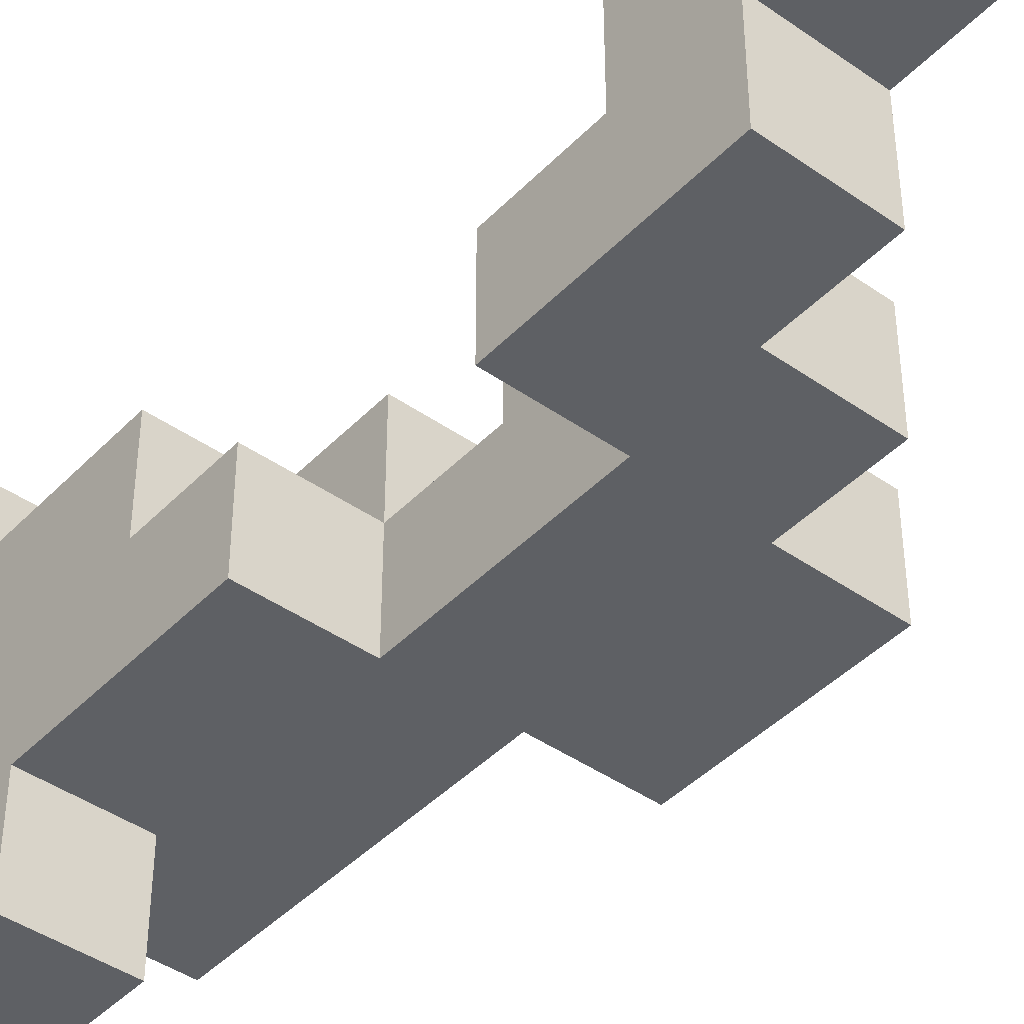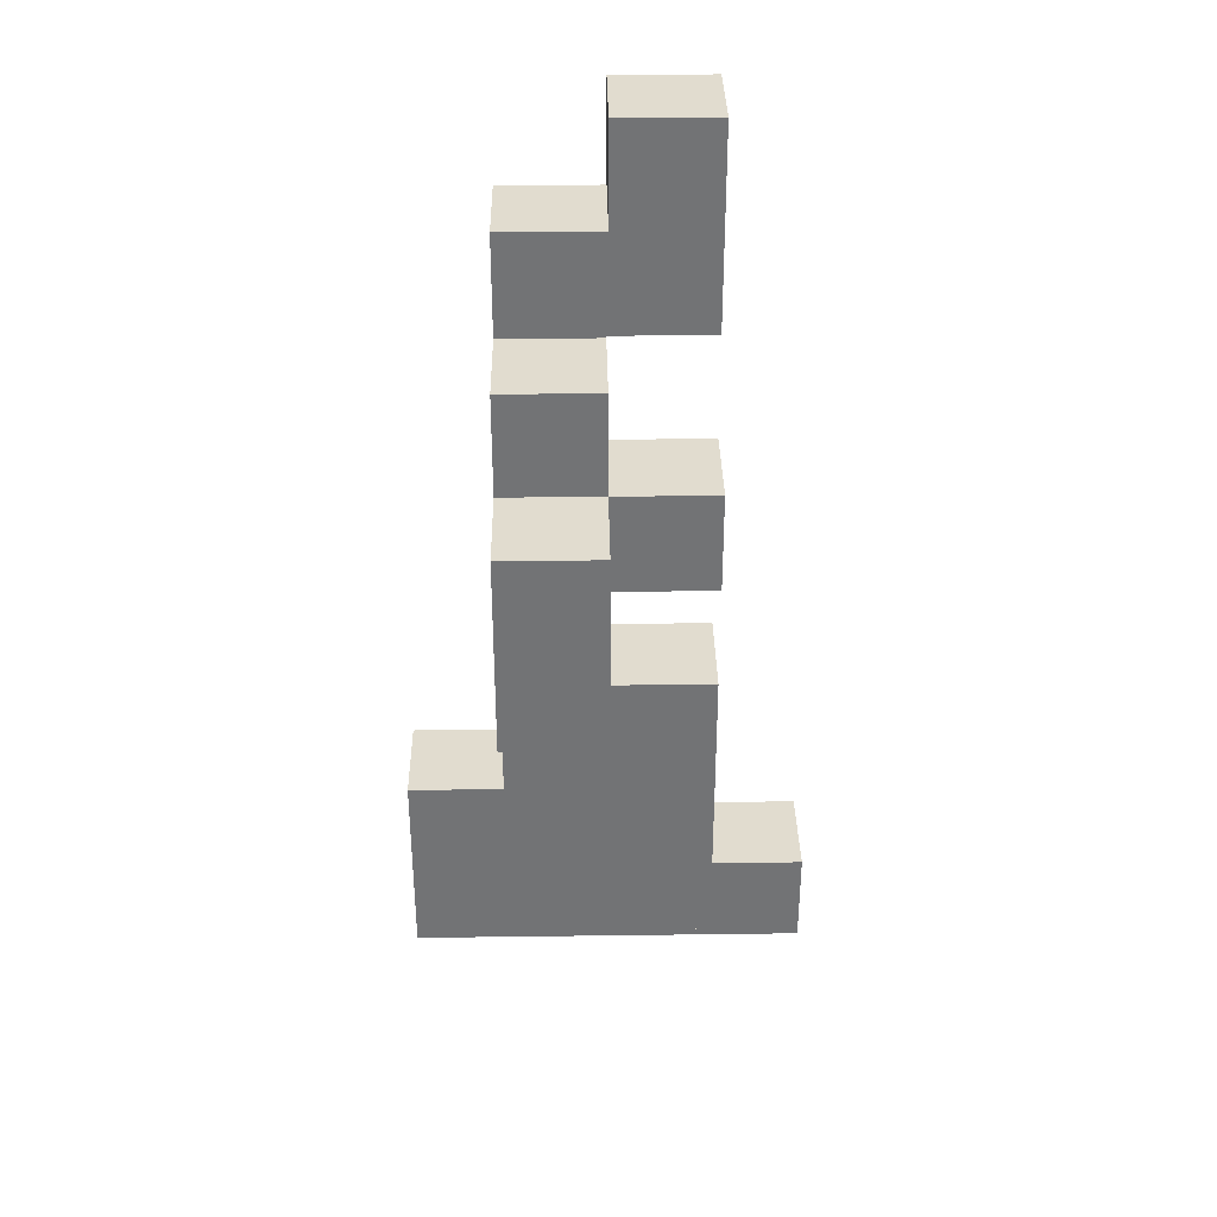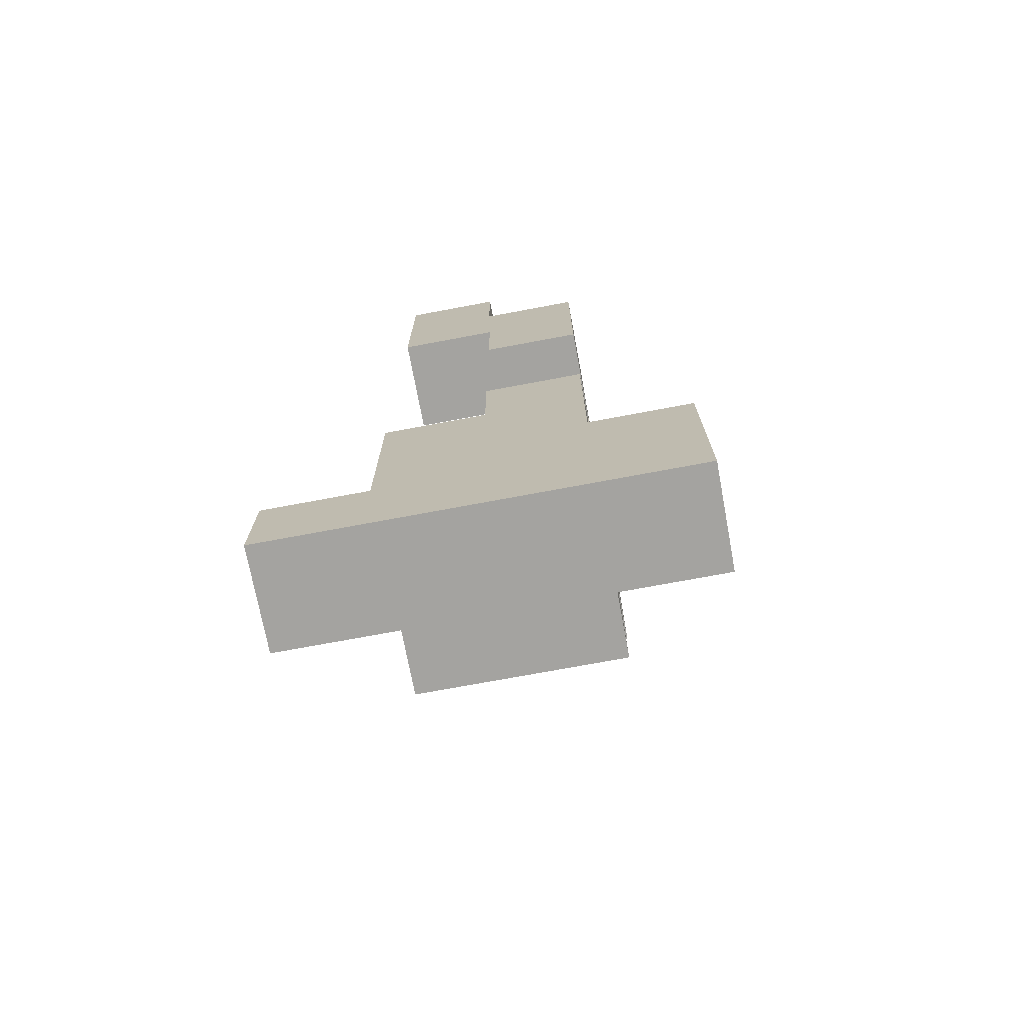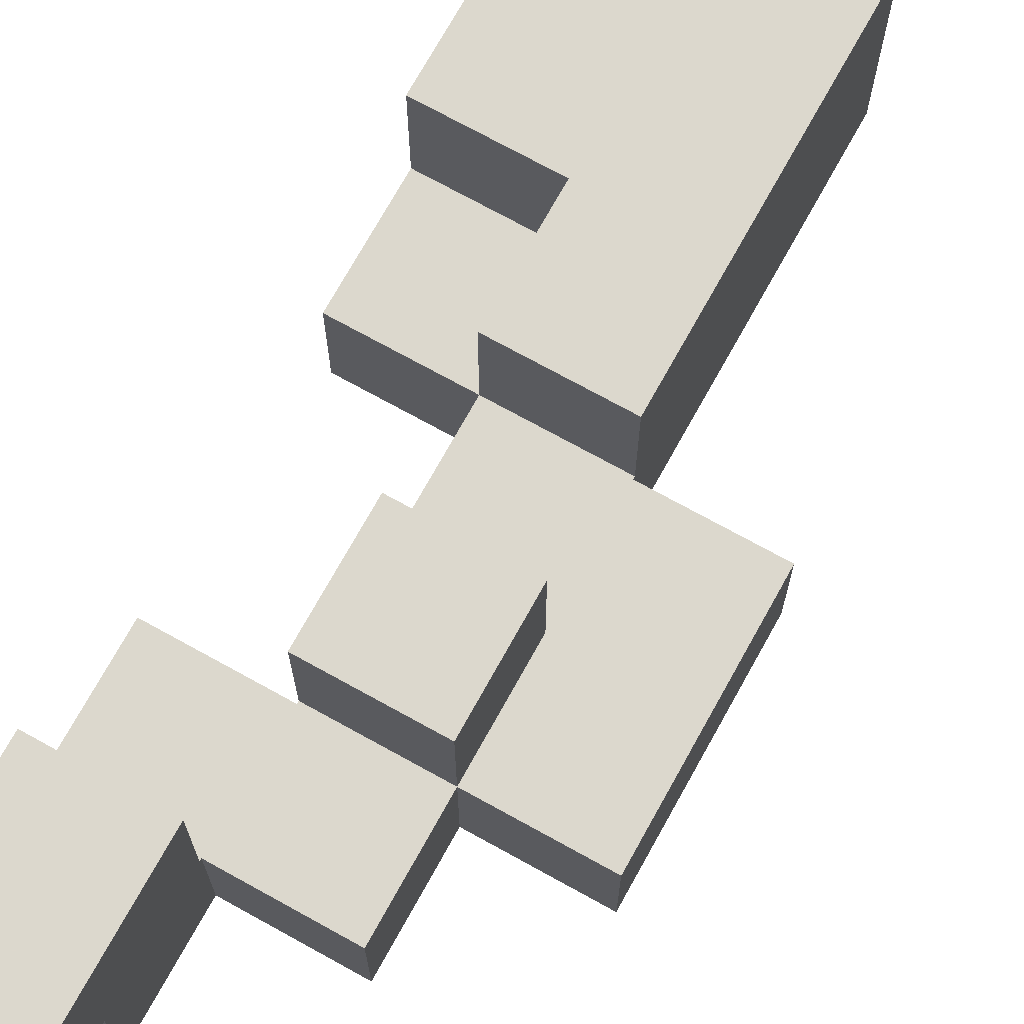
<metadata>
{"format":"obj","ext":"obj","renderer":"f3d","projection":"perspective","resolution":1024,"background":"white","views":[{"elev":-42.9,"azim":-39.8,"up":"+Y"},{"elev":34.2,"azim":89.0,"up":"+Z"},{"elev":-72.8,"azim":-79.4,"up":"+Z"},{"elev":72.4,"azim":29.0,"up":"+Y"}]}
</metadata>
<code>
v -0.098 -0.598 -0.998
v -0.098 -0.598 -0.802
v -0.098 -0.402 -0.802
v -0.098 -0.402 -0.998
v -0.098 -0.4 -0.802
v -0.098 -0.4 -0.998
v -0.098 -0.598 -0.8
v -0.098 -0.402 -0.8
v -0.098 -0.4 -0.8
v 0.098 -0.598 -0.998
v 0.098 -0.402 -0.998
v 0.098 -0.402 -0.802
v 0.098 -0.598 -0.802
v 0.098 -0.4 -0.998
v 0.098 -0.4 -0.802
v 0.098 -0.402 -0.8
v 0.098 -0.598 -0.8
v 0.098 -0.4 -0.8
v -0.098 -0.398 -0.802
v -0.098 -0.398 -0.998
v -0.098 -0.202 -0.802
v -0.098 -0.202 -0.998
v -0.098 -0.2 -0.802
v -0.098 -0.2 -0.998
v -0.098 -0.398 -0.8
v -0.098 -0.202 -0.8
v -0.098 -0.2 -0.8
v 0.098 -0.398 -0.998
v 0.098 -0.398 -0.802
v 0.098 -0.202 -0.998
v 0.098 -0.202 -0.802
v 0.098 -0.2 -0.998
v 0.098 -0.2 -0.802
v 0.098 -0.398 -0.8
v 0.098 -0.202 -0.8
v 0.098 -0.2 -0.8
v -0.098 -0.198 -0.802
v -0.098 -0.198 -0.998
v -0.098 -0.002 -0.802
v -0.098 -0.002 -0.998
v -0.098 0 -0.802
v -0.098 0 -0.998
v -0.098 -0.198 -0.8
v -0.098 -0.002 -0.8
v 0.098 -0.198 -0.998
v 0.098 -0.198 -0.802
v 0.098 -0.002 -0.998
v 0.098 -0.002 -0.802
v 0.098 0 -0.998
v 0.098 0 -0.802
v 0.098 -0.198 -0.8
v 0.098 -0.002 -0.8
v -0.098 0.002 -0.802
v -0.098 0.002 -0.998
v -0.098 0.198 -0.802
v -0.098 0.198 -0.998
v 0.098 0.002 -0.998
v 0.098 0.002 -0.802
v 0.098 0.198 -0.998
v 0.098 0.198 -0.802
v -0.098 -0.598 -0.798
v -0.098 -0.402 -0.798
v -0.098 -0.4 -0.798
v -0.098 -0.598 -0.602
v -0.098 -0.402 -0.602
v -0.098 -0.4 -0.602
v 0.098 -0.402 -0.798
v 0.098 -0.598 -0.798
v 0.098 -0.4 -0.798
v 0.098 -0.402 -0.602
v 0.098 -0.598 -0.602
v 0.098 -0.4 -0.602
v -0.098 -0.398 -0.798
v -0.098 -0.202 -0.798
v -0.098 -0.2 -0.798
v -0.098 -0.398 -0.602
v -0.098 -0.202 -0.602
v -0.098 -0.2 -0.602
v -0.098 -0.398 -0.6
v -0.098 -0.202 -0.6
v -0.098 -0.2 -0.6
v 0.098 -0.398 -0.798
v 0.098 -0.202 -0.798
v 0.098 -0.2 -0.798
v 0.098 -0.398 -0.602
v 0.098 -0.398 -0.6
v 0.1 -0.398 -0.798
v 0.1 -0.398 -0.602
v 0.1 -0.398 -0.6
v 0.1 -0.202 -0.798
v 0.1 -0.2 -0.798
v 0.298 -0.398 -0.798
v 0.298 -0.202 -0.798
v 0.298 -0.202 -0.602
v 0.298 -0.398 -0.602
v 0.298 -0.2 -0.798
v 0.298 -0.2 -0.602
v 0.298 -0.202 -0.6
v 0.298 -0.398 -0.6
v 0.298 -0.2 -0.6
v 0.102 -0.398 -0.798
v 0.102 -0.398 -0.602
v 0.102 -0.398 -0.6
v 0.102 -0.202 -0.798
v 0.102 -0.2 -0.798
v -0.098 -0.198 -0.798
v -0.098 -0.002 -0.798
v -0.098 -0.198 -0.602
v -0.098 -0.002 -0.602
v -0.098 -0.198 -0.6
v -0.098 -0.002 -0.6
v 0.098 -0.198 -0.798
v 0.098 -0.002 -0.798
v 0.098 -0.002 -0.602
v 0.098 -0.002 -0.6
v 0.1 -0.002 -0.602
v 0.1 -0.002 -0.798
v 0.1 -0.002 -0.6
v 0.1 -0.198 -0.798
v 0.298 -0.198 -0.798
v 0.298 -0.198 -0.602
v 0.298 -0.002 -0.798
v 0.298 -0.002 -0.602
v 0.298 -0.198 -0.6
v 0.298 -0.002 -0.6
v 0.102 -0.002 -0.602
v 0.102 -0.002 -0.798
v 0.102 -0.002 -0.6
v 0.102 -0.198 -0.798
v -0.098 -0.398 -0.598
v -0.098 -0.202 -0.598
v -0.098 -0.2 -0.598
v -0.098 -0.398 -0.402
v -0.098 -0.202 -0.402
v -0.098 -0.2 -0.402
v -0.098 -0.398 -0.4
v -0.098 -0.202 -0.4
v 0.098 -0.398 -0.598
v 0.098 -0.398 -0.402
v 0.098 -0.398 -0.4
v 0.1 -0.398 -0.598
v 0.1 -0.398 -0.402
v 0.1 -0.398 -0.4
v 0.098 -0.202 -0.4
v 0.098 -0.202 -0.402
v 0.1 -0.202 -0.4
v 0.1 -0.202 -0.402
v 0.098 -0.2 -0.402
v 0.1 -0.2 -0.402
v 0.1 -0.2 -0.4
v 0.298 -0.202 -0.598
v 0.298 -0.398 -0.598
v 0.298 -0.2 -0.598
v 0.298 -0.202 -0.402
v 0.298 -0.398 -0.402
v 0.298 -0.2 -0.402
v 0.298 -0.202 -0.4
v 0.298 -0.398 -0.4
v 0.298 -0.2 -0.4
v 0.102 -0.398 -0.598
v 0.102 -0.398 -0.402
v 0.102 -0.398 -0.4
v 0.102 -0.2 -0.4
v 0.102 -0.2 -0.402
v 0.102 -0.202 -0.4
v -0.098 -0.198 -0.598
v -0.098 -0.002 -0.598
v -0.098 -0.198 -0.402
v -0.098 -0.002 -0.402
v 0.098 -0.002 -0.598
v 0.098 -0.002 -0.402
v 0.1 -0.002 -0.598
v 0.1 -0.002 -0.402
v 0.098 -0.198 -0.402
v 0.1 -0.198 -0.402
v 0.102 -0.198 -0.4
v 0.102 -0.198 -0.402
v 0.102 -0.002 -0.4
v 0.102 -0.002 -0.402
v 0.298 -0.198 -0.598
v 0.298 -0.002 -0.598
v 0.298 -0.198 -0.402
v 0.298 -0.002 -0.402
v 0.298 -0.198 -0.4
v 0.298 -0.002 -0.4
v 0.102 -0.002 -0.598
v -0.098 -0.398 -0.398
v -0.098 -0.202 -0.398
v -0.098 -0.398 -0.202
v -0.098 -0.202 -0.202
v 0.098 -0.398 -0.398
v 0.098 -0.398 -0.202
v 0.1 -0.398 -0.398
v 0.1 -0.398 -0.202
v 0.098 -0.202 -0.398
v 0.098 -0.202 -0.202
v 0.1 -0.202 -0.398
v 0.1 -0.202 -0.202
v 0.102 -0.202 -0.398
v 0.102 -0.2 -0.398
v 0.102 -0.202 -0.202
v 0.102 -0.2 -0.202
v 0.102 -0.398 -0.202
v 0.102 -0.398 -0.2
v 0.102 -0.202 -0.2
v 0.298 -0.202 -0.398
v 0.298 -0.398 -0.398
v 0.298 -0.2 -0.398
v 0.298 -0.202 -0.202
v 0.298 -0.398 -0.202
v 0.298 -0.2 -0.202
v 0.298 -0.202 -0.2
v 0.298 -0.398 -0.2
v 0.102 -0.398 -0.398
v 0.102 -0.198 -0.398
v 0.102 -0.002 -0.398
v 0.102 -0.198 -0.202
v 0.102 -0.002 -0.202
v 0.298 -0.198 -0.398
v 0.298 -0.002 -0.398
v 0.298 -0.198 -0.202
v 0.298 -0.002 -0.202
v 0.102 -0.398 -0.198
v 0.102 -0.202 -0.198
v 0.102 -0.398 -0.002
v 0.102 -0.202 -0.002
v 0.102 -0.398 -0
v 0.102 -0.202 -0
v 0.298 -0.202 -0.198
v 0.298 -0.398 -0.198
v 0.298 -0.398 -0.002
v 0.298 -0.398 -0
v 0.3 -0.398 -0.198
v 0.3 -0.398 -0.002
v 0.3 -0.398 -0
v 0.298 -0.202 -0.002
v 0.298 -0.202 -0
v 0.3 -0.202 -0.002
v 0.3 -0.202 -0.198
v 0.3 -0.202 -0
v 0.498 -0.398 -0.198
v 0.498 -0.202 -0.198
v 0.498 -0.202 -0.002
v 0.498 -0.398 -0.002
v 0.498 -0.202 -0
v 0.498 -0.398 -0
v 0.302 -0.398 -0.198
v 0.302 -0.398 -0.002
v 0.302 -0.398 -0
v 0.302 -0.202 -0.002
v 0.302 -0.202 -0.198
v 0.302 -0.202 -0
v 0.102 -0.398 0.002
v 0.102 -0.202 0.002
v 0.102 -0.398 0.198
v 0.102 -0.202 0.198
v 0.102 -0.2 0.198
v 0.102 -0.2 0.002
v 0.102 -0.398 0.2
v 0.102 -0.202 0.2
v 0.298 -0.202 0.002
v 0.298 -0.2 0.002
v 0.298 -0.2 0.198
v 0.298 -0.202 0.198
v 0.298 -0.398 0.198
v 0.298 -0.202 0.2
v 0.298 -0.398 0.2
v 0.298 -0.398 0.002
v 0.3 -0.398 0.002
v 0.3 -0.398 0.198
v 0.3 -0.202 0.002
v 0.3 -0.202 0.198
v 0.498 -0.202 0.002
v 0.498 -0.398 0.002
v 0.498 -0.202 0.198
v 0.498 -0.398 0.198
v 0.302 -0.398 0.002
v 0.302 -0.398 0.198
v 0.302 -0.202 0.002
v 0.302 -0.202 0.198
v 0.102 -0.198 0.198
v 0.102 -0.198 0.002
v 0.102 -0.002 0.198
v 0.102 -0.002 0.002
v 0.298 -0.198 0.002
v 0.298 -0.198 0.198
v 0.298 -0.002 0.002
v 0.298 -0.002 0.198
v -0.098 -0.398 0.202
v -0.098 -0.398 0.398
v -0.098 -0.202 0.398
v -0.098 -0.202 0.202
v -0.098 -0.398 0.4
v -0.098 -0.202 0.4
v 0.098 -0.398 0.398
v 0.098 -0.202 0.398
v 0.098 -0.202 0.4
v 0.098 -0.398 0.4
v 0.098 -0.398 0.202
v 0.1 -0.398 0.202
v 0.1 -0.398 0.398
v 0.098 -0.202 0.202
v 0.1 -0.202 0.398
v 0.1 -0.202 0.202
v 0.102 -0.398 0.202
v 0.102 -0.202 0.202
v 0.298 -0.202 0.202
v 0.298 -0.398 0.202
v 0.298 -0.202 0.398
v 0.298 -0.398 0.398
v 0.102 -0.398 0.398
v 0.102 -0.202 0.398
v -0.098 -0.398 0.402
v -0.098 -0.202 0.402
v -0.098 -0.398 0.598
v -0.098 -0.202 0.598
v -0.098 -0.2 0.598
v -0.098 -0.2 0.402
v 0.098 -0.202 0.402
v 0.098 -0.398 0.402
v 0.098 -0.202 0.598
v 0.098 -0.398 0.598
v 0.098 -0.2 0.402
v 0.098 -0.2 0.598
v -0.098 -0.198 0.598
v -0.098 -0.198 0.402
v -0.098 -0.002 0.598
v -0.098 -0.002 0.402
v -0.098 -0.198 0.6
v -0.098 -0.002 0.6
v 0.098 -0.198 0.402
v 0.098 -0.198 0.598
v 0.098 -0.002 0.402
v 0.098 -0.002 0.598
v 0.098 -0.002 0.6
v 0.098 -0.198 0.6
v -0.098 -0.198 0.602
v -0.098 -0.002 0.602
v -0.098 -0.198 0.798
v -0.098 -0.002 0.798
v 0.098 -0.002 0.602
v 0.098 -0.198 0.602
v 0.098 -0.002 0.798
v 0.098 -0.198 0.798
f 1 2 3 4
f 4 3 5 6
f 2 7 8 3
f 3 8 9 5
f 10 11 12 13
f 11 14 15 12
f 13 12 16 17
f 12 15 18 16
f 1 10 13 2
f 2 13 17 7
f 1 4 11 10
f 4 6 14 11
f 6 5 19 20
f 20 19 21 22
f 22 21 23 24
f 5 9 25 19
f 19 25 26 21
f 21 26 27 23
f 14 28 29 15
f 28 30 31 29
f 30 32 33 31
f 15 29 34 18
f 29 31 35 34
f 31 33 36 35
f 6 20 28 14
f 20 22 30 28
f 22 24 32 30
f 24 23 37 38
f 38 37 39 40
f 40 39 41 42
f 23 27 43 37
f 37 43 44 39
f 32 45 46 33
f 45 47 48 46
f 47 49 50 48
f 33 46 51 36
f 46 48 52 51
f 39 44 52 48
f 24 38 45 32
f 38 40 47 45
f 40 42 49 47
f 39 48 50 41
f 42 41 53 54
f 54 53 55 56
f 49 57 58 50
f 57 59 60 58
f 56 55 60 59
f 42 54 57 49
f 54 56 59 57
f 41 50 58 53
f 53 58 60 55
f 7 61 62 8
f 8 62 63 9
f 61 64 65 62
f 62 65 66 63
f 17 16 67 68
f 16 18 69 67
f 68 67 70 71
f 67 69 72 70
f 7 17 68 61
f 61 68 71 64
f 64 71 70 65
f 65 70 72 66
f 9 63 73 25
f 25 73 74 26
f 26 74 75 27
f 63 66 76 73
f 73 76 77 74
f 74 77 78 75
f 76 79 80 77
f 77 80 81 78
f 18 34 82 69
f 34 35 83 82
f 35 36 84 83
f 69 82 85 72
f 76 85 86 79
f 82 87 88 85
f 85 88 89 86
f 82 83 90 87
f 83 84 91 90
f 66 72 85 76
f 92 93 94 95
f 93 96 97 94
f 95 94 98 99
f 94 97 100 98
f 87 101 102 88
f 88 102 103 89
f 101 92 95 102
f 102 95 99 103
f 87 90 104 101
f 101 104 93 92
f 90 91 105 104
f 104 105 96 93
f 27 75 106 43
f 43 106 107 44
f 75 78 108 106
f 106 108 109 107
f 78 81 110 108
f 108 110 111 109
f 36 51 112 84
f 51 52 113 112
f 44 107 113 52
f 107 109 114 113
f 109 111 115 114
f 113 114 116 117
f 114 115 118 116
f 84 112 119 91
f 112 113 117 119
f 96 120 121 97
f 120 122 123 121
f 97 121 124 100
f 121 123 125 124
f 117 116 126 127
f 116 118 128 126
f 127 126 123 122
f 126 128 125 123
f 91 119 129 105
f 105 129 120 96
f 119 117 127 129
f 129 127 122 120
f 79 130 131 80
f 80 131 132 81
f 130 133 134 131
f 131 134 135 132
f 133 136 137 134
f 79 86 138 130
f 130 138 139 133
f 133 139 140 136
f 86 89 141 138
f 138 141 142 139
f 139 142 143 140
f 134 137 144 145
f 145 144 146 147
f 134 145 148 135
f 145 147 149 148
f 147 146 150 149
f 99 98 151 152
f 98 100 153 151
f 152 151 154 155
f 151 153 156 154
f 155 154 157 158
f 154 156 159 157
f 89 103 160 141
f 141 160 161 142
f 142 161 162 143
f 103 99 152 160
f 160 152 155 161
f 161 155 158 162
f 149 150 163 164
f 146 165 163 150
f 81 132 166 110
f 110 166 167 111
f 132 135 168 166
f 166 168 169 167
f 111 167 170 115
f 167 169 171 170
f 115 170 172 118
f 170 171 173 172
f 135 148 174 168
f 148 149 175 174
f 168 174 171 169
f 174 175 173 171
f 164 163 176 177
f 177 176 178 179
f 100 124 180 153
f 124 125 181 180
f 153 180 182 156
f 180 181 183 182
f 156 182 184 159
f 182 183 185 184
f 118 172 186 128
f 172 173 179 186
f 128 186 181 125
f 186 179 183 181
f 179 178 185 183
f 149 164 177 175
f 175 177 179 173
f 136 187 188 137
f 187 189 190 188
f 136 140 191 187
f 187 191 192 189
f 140 143 193 191
f 191 193 194 192
f 137 188 195 144
f 188 190 196 195
f 144 195 197 146
f 195 196 198 197
f 189 192 196 190
f 192 194 198 196
f 165 199 200 163
f 199 201 202 200
f 203 204 205 201
f 158 157 206 207
f 157 159 208 206
f 207 206 209 210
f 206 208 211 209
f 210 209 212 213
f 143 162 214 193
f 193 214 203 194
f 162 158 207 214
f 214 207 210 203
f 203 210 213 204
f 146 197 199 165
f 197 198 201 199
f 201 205 212 209
f 194 203 201 198
f 201 209 211 202
f 163 200 215 176
f 176 215 216 178
f 200 202 217 215
f 215 217 218 216
f 159 184 219 208
f 184 185 220 219
f 208 219 221 211
f 219 220 222 221
f 178 216 220 185
f 216 218 222 220
f 202 211 221 217
f 217 221 222 218
f 204 223 224 205
f 223 225 226 224
f 225 227 228 226
f 213 212 229 230
f 204 213 230 223
f 223 230 231 225
f 225 231 232 227
f 230 233 234 231
f 231 234 235 232
f 205 224 229 212
f 224 226 236 229
f 226 228 237 236
f 229 236 238 239
f 236 237 240 238
f 230 229 239 233
f 241 242 243 244
f 244 243 245 246
f 233 247 248 234
f 234 248 249 235
f 247 241 244 248
f 248 244 246 249
f 239 238 250 251
f 238 240 252 250
f 251 250 243 242
f 250 252 245 243
f 233 239 251 247
f 247 251 242 241
f 227 253 254 228
f 253 255 256 254
f 254 256 257 258
f 255 259 260 256
f 261 262 263 264
f 265 264 266 267
f 227 232 268 253
f 253 268 265 255
f 255 265 267 259
f 232 235 269 268
f 268 269 270 265
f 228 254 261 237
f 256 260 266 264
f 237 261 271 240
f 261 264 272 271
f 254 258 262 261
f 265 270 272 264
f 256 264 263 257
f 246 245 273 274
f 274 273 275 276
f 235 249 277 269
f 269 277 278 270
f 249 246 274 277
f 277 274 276 278
f 240 271 279 252
f 271 272 280 279
f 252 279 273 245
f 279 280 275 273
f 270 278 280 272
f 278 276 275 280
f 258 257 281 282
f 282 281 283 284
f 262 285 286 263
f 285 287 288 286
f 284 283 288 287
f 258 282 285 262
f 282 284 287 285
f 257 263 286 281
f 281 286 288 283
f 289 290 291 292
f 290 293 294 291
f 295 296 297 298
f 289 299 295 290
f 290 295 298 293
f 299 300 301 295
f 292 291 296 302
f 291 294 297 296
f 302 296 303 304
f 289 292 302 299
f 299 302 304 300
f 295 301 303 296
f 259 305 306 260
f 267 266 307 308
f 308 307 309 310
f 300 305 311 301
f 259 267 308 305
f 305 308 310 311
f 304 303 312 306
f 260 306 307 266
f 306 312 309 307
f 300 304 306 305
f 301 311 312 303
f 311 310 309 312
f 293 313 314 294
f 313 315 316 314
f 314 316 317 318
f 298 297 319 320
f 320 319 321 322
f 319 323 324 321
f 293 298 320 313
f 313 320 322 315
f 294 314 319 297
f 314 318 323 319
f 315 322 321 316
f 316 321 324 317
f 318 317 325 326
f 326 325 327 328
f 325 329 330 327
f 323 331 332 324
f 331 333 334 332
f 332 334 335 336
f 325 332 336 329
f 328 327 334 333
f 327 330 335 334
f 318 326 331 323
f 326 328 333 331
f 317 324 332 325
f 329 337 338 330
f 337 339 340 338
f 336 335 341 342
f 342 341 343 344
f 329 336 342 337
f 337 342 344 339
f 330 338 341 335
f 338 340 343 341
f 339 344 343 340

</code>
